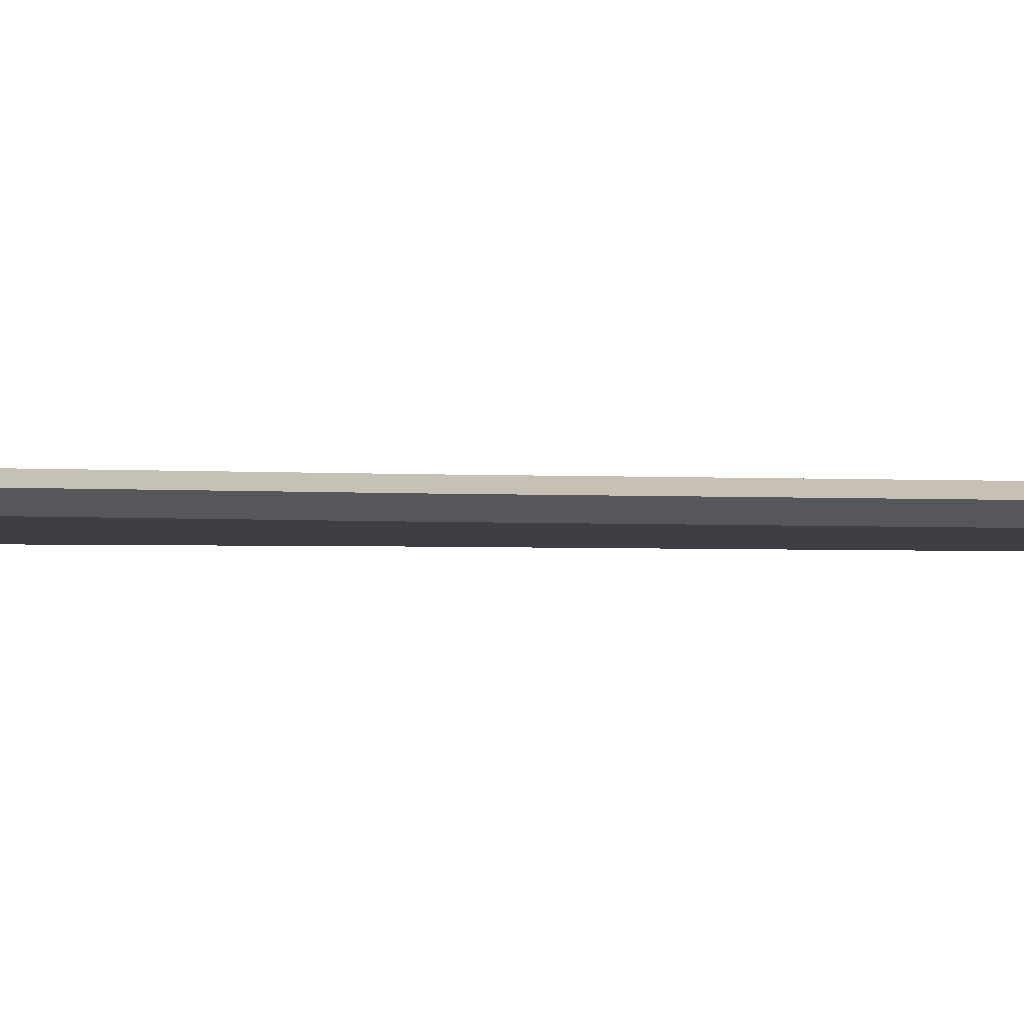
<metadata>
{"format":"obj","ext":"obj","renderer":"f3d","projection":"perspective","resolution":1024,"background":"white","views":[{"elev":-4.4,"azim":83.0,"up":"+Z"}]}
</metadata>
<code>
o Sword_big_Golden_Cylinder.042
v 0.2166 0.6008 0.03472
v 0.2166 0.6008 -0.03472
v 0.2166 0.6008 -0
v 0.03472 0.5047 -0.03472
v 0.04909 0.5047 -0
v 0.03472 0.5047 0.03472
v 0.02321 0.1713 0.02327
v 0.02322 0.2368 0.02354
v 0.025 0.2452 0.02381
v 0.02283 0.3163 0.02409
v 0.01965 0.3301 0.02436
v 0.02542 0.4064 0.02463
v 0.0249 0.4153 0.0249
v 0.02321 0.1713 -0.02327
v 0.02322 0.2368 -0.02354
v 0.025 0.2452 -0.02381
v 0.02283 0.3163 -0.02409
v 0.0196 0.3298 -0.02436
v 0.02542 0.4064 -0.02463
v 0.0249 0.4153 -0.0249
v 0.03522 0.4168 -0
v 0.03563 0.409 -0
v 0.03063 0.3335 -0
v 0.03258 0.3142 -0
v 0.03485 0.2447 -0
v 0.03283 0.2385 -0
v 0.03252 0.1737 -0
v 0.02996 0.1796 0.03025
v 0.03018 0.2293 0.0306
v 0.02996 0.1796 -0.03025
v 0.03018 0.2293 -0.0306
v 0.0416 0.2278 -0
v 0.03955 0.186 -0
v 0.02951 0.2543 0.03096
v 0.03008 0.3045 0.03131
v 0.02951 0.2543 -0.03096
v 0.03008 0.3045 -0.03131
v 0.04075 0.2972 -0
v 0.04231 0.2537 -0
v 0.02651 0.341 0.03166
v 0.02896 0.3931 0.03202
v 0.02651 0.341 -0.03166
v 0.02896 0.3931 -0.03202
v 0.04351 0.3948 -0
v 0.03894 0.3471 -0
v 0.02513 0.4859 0.02513
v 0.02513 0.4859 -0.02513
v 0.03554 0.4859 -0
v 0.2075 0.6145 -0
v 0.1658 0.5694 0.03472
v 0.0462 0.4754 -0
v 0.04578 0.4375 -0
v 0.03237 0.431 -0.03237
v 0.2075 0.6145 0.03472
v 0.1658 0.5694 -0
v 0.03237 0.431 0.03237
v 0.2075 0.6145 -0.03472
v 0.1658 0.5694 -0.03472
v 0.03267 0.4754 0.03267
v 0.03267 0.4754 -0.03267
v 0.03472 0.6207 -0.03472
v 0.03472 0.6207 0.03472
v 0.216 0.5426 0.03472
v 0.216 0.5426 -0.03472
v 0.216 0.5426 -0
v 0.1048 0.5523 -0
v 0.1048 0.5523 -0.03472
v 0.1048 0.5523 0.03472
v 0.1875 0.6217 -0
v 0.1875 0.6217 -0.03472
v 0.1875 0.6217 0.03472
v 0.1013 0.6207 -0.01436
v 0.1013 0.6207 0.01436
v 0.1833 0.6207 -0
v 0.155 0.6207 -0.01436
v 0.155 0.6207 0.01436
v 0.07339 2.393 -0
v 0.08572 2.332 -0
v 0.03405 2.471 -0.01436
v 0.0556 2.355 -0.01436
v 0.0556 2.355 0.01436
v 0.03405 2.471 0.01436
v 0.05389 2.481 -0
v 0.05075 1.966 0.01436
v 0.0433 2.195 0.01436
v 0.03868 2.3 0.01436
v 0.0906 1.966 -0.01436
v 0.08183 2.195 -0.01436
v 0.064 2.3 -0.01436
v 0.0906 1.966 0.01436
v 0.08183 2.195 0.01436
v 0.064 2.3 0.01436
v 0.03868 2.3 -0.01436
v 0.0433 2.195 -0.01436
v 0.05075 1.966 -0.01436
v 0.09323 2.3 -0
v 0.1088 2.195 -0
v 0.1249 1.966 -0
v 0.05271 1.158 -0.01436
v 0.1368 1.158 -0
v 0.1025 1.158 0.01436
v 0.05271 1.158 0.01436
v 0.1025 1.158 -0.01436
v 0.03352 0.1628 -0
v 0.03167 0.09944 -0
v 0.02223 0.1005 0.02309
v 0.02399 0.1629 0.02318
v 0.02223 0.1005 -0.02309
v 0.02399 0.1629 -0.02318
v 0.04077 0.1517 -0
v 0.03941 0.1063 -0
v 0.02818 0.1077 0.02757
v 0.02825 0.1547 0.02768
v 0.02818 0.1077 -0.02758
v 0.02825 0.1547 -0.02768
v 0.03848 0.7397 -0.01436
v 0.153 0.8043 -0
v 0.1248 0.8043 0.01436
v 0.03848 0.7397 0.01436
v 0.1248 0.8043 -0.01436
v 0.0905 0.8107 0.01436
v 0.03887 0.786 0.01436
v 0.0905 0.8107 -0.01436
v 0.03887 0.786 -0.01436
v 0.1187 0.8107 -0
v 0.1188 0.8336 0.01436
v 0.04923 0.8336 0.01436
v 0.1188 0.8336 -0.01436
v 0.04923 0.8336 -0.01436
v 0.1531 0.8336 -0
v 0.04074 2.355 0.01436
v 0.04074 2.355 -0.01436
v 0.05888 -0.09927 -0.03515
v 0.023 -0.06718 -0.023
v 0.07344 -0.09927 -0
v 0.03252 -0.06718 -0
v 0.05888 -0.09927 0.03515
v 0.023 -0.06718 0.023
v 0.02321 0.02062 0.02327
v 0.02322 0.08618 0.02354
v 0.02321 0.02062 -0.02327
v 0.02322 0.08618 -0.02354
v 0.03283 0.0878 -0
v 0.03252 0.02309 -0
v 0.02996 0.02892 0.03025
v 0.03018 0.07867 0.0306
v 0.02996 0.02892 -0.03025
v 0.03018 0.07867 -0.0306
v 0.0416 0.07718 -0
v 0.03955 0.03537 -0
v 0.0538 -0.1505 -0.0358
v 0.06863 -0.1505 -0
v 0.0538 -0.1505 0.0358
v 0.03352 0.01214 -0
v 0.03167 -0.05121 -0
v 0.02223 -0.05019 0.02309
v 0.02399 0.01222 0.02318
v 0.02223 -0.05019 -0.02309
v 0.02399 0.01222 -0.02318
v 0.04077 0.00107 -0
v 0.03941 -0.04433 -0
v 0.02818 -0.04294 0.02757
v 0.02825 0.004042 0.02768
v 0.02818 -0.04294 -0.02758
v 0.02825 0.004042 -0.02768
v -0.2166 0.6008 0.03472
v -0.2166 0.6008 -0.03472
v -0.2166 0.6008 0
v -0.03472 0.5047 -0.03472
v -0.04909 0.5047 0
v -0.03472 0.5047 0.03472
v -0.02321 0.1713 0.02327
v -0.02322 0.2368 0.02354
v -0.025 0.2452 0.02381
v -0.02283 0.3163 0.02409
v -0.01965 0.3301 0.02436
v -0.02542 0.4064 0.02463
v -0.0249 0.4153 0.0249
v -0.02321 0.1713 -0.02327
v -0.02322 0.2368 -0.02354
v -0.025 0.2452 -0.02381
v -0.02283 0.3163 -0.02409
v -0.0196 0.3298 -0.02436
v -0.02542 0.4064 -0.02463
v -0.0249 0.4153 -0.0249
v -0.03522 0.4168 0
v -0.03563 0.409 0
v -0.03063 0.3335 0
v -0.03258 0.3142 0
v -0.03485 0.2447 0
v -0.03283 0.2385 0
v -0.03252 0.1737 0
v -0.02996 0.1796 0.03025
v -0.03018 0.2293 0.0306
v -0.02996 0.1796 -0.03025
v -0.03018 0.2293 -0.0306
v -0.0416 0.2278 0
v -0.03955 0.186 0
v -0.02951 0.2543 0.03096
v -0.03008 0.3045 0.03131
v -0.02951 0.2543 -0.03096
v -0.03008 0.3045 -0.03131
v -0.04075 0.2972 0
v -0.04231 0.2537 0
v -0.02651 0.341 0.03166
v -0.02896 0.3931 0.03202
v -0.02651 0.341 -0.03166
v -0.02896 0.3931 -0.03202
v -0.04351 0.3948 0
v -0.03894 0.3471 0
v -0.02513 0.4859 0.02513
v -0.02513 0.4859 -0.02513
v -0.03554 0.4859 0
v -0.2075 0.6145 0
v -0.1658 0.5694 0.03472
v -0.0462 0.4754 0
v -0.04578 0.4375 0
v -0.03237 0.431 -0.03237
v -0.2075 0.6145 0.03472
v -0.1658 0.5694 0
v -0.03237 0.431 0.03237
v -0.2075 0.6145 -0.03472
v -0.1658 0.5694 -0.03472
v -0.03267 0.4754 0.03267
v -0.03267 0.4754 -0.03267
v -0.03472 0.6207 -0.03472
v -0.03472 0.6207 0.03472
v -0.216 0.5426 0.03472
v -0.216 0.5426 -0.03472
v -0.216 0.5426 0
v -0.1048 0.5523 0
v -0.1048 0.5523 -0.03472
v -0.1048 0.5523 0.03472
v -0.1875 0.6217 0
v -0.1875 0.6217 -0.03472
v -0.1875 0.6217 0.03472
v -0.1013 0.6207 -0.01436
v -0.1013 0.6207 0.01436
v -0.1833 0.6207 0
v -0.155 0.6207 -0.01436
v -0.155 0.6207 0.01436
v -0.07339 2.393 0
v -0.08572 2.332 0
v -0.03405 2.471 -0.01436
v -0.0556 2.355 -0.01436
v -0.0556 2.355 0.01436
v -0.03405 2.471 0.01436
v -0.05389 2.481 0
v -0.05075 1.966 0.01436
v -0.0433 2.195 0.01436
v -0.03868 2.3 0.01436
v -0.0906 1.966 -0.01436
v -0.08183 2.195 -0.01436
v -0.064 2.3 -0.01436
v -0.0906 1.966 0.01436
v -0.08183 2.195 0.01436
v -0.064 2.3 0.01436
v -0.03868 2.3 -0.01436
v -0.0433 2.195 -0.01436
v -0.05075 1.966 -0.01436
v -0.09323 2.3 0
v -0.1088 2.195 0
v -0.1249 1.966 0
v -0 0.4106 -0.03522
v -0 0.5047 -0.04909
v 0 0.5047 0.04909
v -0 0.4009 -0.03483
v -0 0.3304 -0.03445
v -0 0.3212 -0.03406
v -0 0.2419 -0.03368
v -0 0.2329 -0.03329
v -0 0.1653 -0.03291
v 0 0.4106 0.03522
v 0 0.4009 0.03483
v 0 0.3304 0.03445
v 0 0.3212 0.03406
v 0 0.2419 0.03368
v 0 0.2329 0.03329
v 0 0.1653 0.03291
v -0 0.2242 -0.04328
v -0 0.1718 -0.04278
v 0 0.2242 0.04328
v 0 0.1718 0.04278
v -0 0.3109 -0.04428
v -0 0.2516 -0.04378
v 0 0.3109 0.04428
v 0 0.2516 0.04378
v -0 0.3886 -0.04528
v -0 0.3356 -0.04478
v 0 0.3886 0.04528
v 0 0.3356 0.04478
v -0 0.4791 -0.03554
v 0 0.4791 0.03554
v -0 0.4685 -0.0462
v -0 0.4262 -0.04578
v 0 0.4685 0.0462
v 0 0.4262 0.04578
v -0 0.6502 -0.04909
v 0 0.6502 0.04909
v 0 0.6502 0.01436
v -0 0.6502 -0.01436
v 0 2.584 0.00024
v 0 2.549 0.01436
v -0 2.549 -0.01436
v -0 1.966 -0.01436
v -0 2.195 -0.01436
v -0 2.3 -0.01436
v 0 2.3 0.01436
v 0 2.195 0.01436
v 0 1.966 0.01436
v -0.05271 1.158 -0.01436
v 0 1.158 0.01436
v -0.1368 1.158 0
v -0.1025 1.158 0.01436
v -0 1.158 -0.01436
v -0.05271 1.158 0.01436
v -0.1025 1.158 -0.01436
v -0 0.1527 -0.03278
v 0 0.09996 0.039
v 0 0.1527 0.03278
v 0 0.09552 0.02595
v -0.03352 0.1628 0
v -0.03167 0.09944 0
v -0.02223 0.1005 0.02309
v -0.02399 0.1629 0.02318
v -0.02223 0.1005 -0.02309
v -0.02399 0.1629 -0.02318
v -0 0.1488 -0.03915
v -0 0.09996 -0.039
v 0 0.1472 0.03915
v -0 0.09692 -0.02163
v -0.04077 0.1517 0
v -0.03941 0.1063 0
v -0.02818 0.1077 0.02758
v -0.02825 0.1547 0.02768
v -0.02818 0.1077 -0.02757
v -0.02825 0.1547 -0.02768
v -0.03848 0.7397 -0.01436
v 0 0.7397 0.01436
v -0.153 0.8043 0
v -0.1248 0.8043 0.01436
v -0 0.7397 -0.01436
v -0.03848 0.7397 0.01436
v -0.1248 0.8043 -0.01436
v -0.0905 0.8107 0.01436
v -0 0.786 -0.01436
v -0.03887 0.786 0.01436
v -0.0905 0.8107 -0.01436
v -0.03887 0.786 -0.01436
v 0 0.786 0.01436
v -0.1187 0.8107 0
v -0.1188 0.8336 0.01436
v -0 0.8336 -0.01436
v -0.04923 0.8336 0.01436
v -0.1188 0.8336 -0.01436
v -0.04923 0.8336 -0.01436
v 0 0.8336 0.01436
v -0.1531 0.8336 0
v 0 2.355 0.01436
v -0.04074 2.355 0.01436
v -0.04074 2.355 -0.01436
v -0 2.355 -0.01436
v -0.05888 -0.09927 -0.03515
v -0.023 -0.06718 -0.023
v -0.07344 -0.09927 0
v -0.03252 -0.06718 0
v -0.05888 -0.09927 0.03515
v -0.023 -0.06718 0.023
v -0.02321 0.02062 0.02327
v -0.02322 0.08618 0.02354
v -0.02321 0.02062 -0.02327
v -0.02322 0.08618 -0.02354
v -0.03283 0.0878 0
v -0.03252 0.02309 0
v -0.02996 0.02892 0.03025
v -0.03018 0.07867 0.0306
v -0.02996 0.02892 -0.03025
v -0.03018 0.07867 -0.0306
v -0.0416 0.07718 0
v -0.03955 0.03537 0
v -0 -0.09927 -0.04971
v -0 -0.06718 -0.03252
v 0 -0.09927 0.04971
v 0 -0.06718 0.03252
v -0 0.08228 -0.03329
v -0 0.01465 -0.03291
v 0 0.08228 0.03329
v 0 0.01465 0.03291
v -0 0.07359 -0.04328
v -0 0.02115 -0.04278
v 0 0.07359 0.04328
v 0 0.02115 0.04278
v -0 -0.1505 -0.05063
v -0.0538 -0.1505 -0.0358
v -0.06863 -0.1505 0
v -0.0538 -0.1505 0.0358
v 0 -0.1505 0.05063
v -0 0.0021 -0.03278
v -0 -0.05901 -0.03265
v 0 0.0021 0.03278
v 0 -0.05901 0.03265
v -0.03352 0.01214 0
v -0.03167 -0.05121 0
v -0.02223 -0.05019 0.02309
v -0.02399 0.01222 0.02318
v -0.02223 -0.05019 -0.02309
v -0.02399 0.01222 -0.02318
v -0 -0.001803 -0.03915
v -0 -0.05069 -0.039
v 0 -0.00349 0.03915
v 0 -0.05069 0.039
v -0.04077 0.00107 0
v -0.03941 -0.04433 0
v -0.02818 -0.04294 0.02758
v -0.02825 0.004042 0.02768
v -0.02818 -0.04294 -0.02757
v -0.02825 0.004042 -0.02768
f 93 80 89
f 315 95 99
f 81 86 92
f 84 312 102
f 85 310 84
f 86 309 85
f 86 359 308
f 90 102 101
f 91 84 90
f 92 85 91
f 99 87 103
f 88 95 94
f 89 94 93
f 305 94 95
f 362 93 307
f 129 103 128
f 101 127 126
f 127 312 357
f 315 129 353
f 301 116 72
f 119 300 73
f 118 73 76
f 72 120 75
f 346 116 342
f 119 350 339
f 121 119 118
f 116 123 120
f 353 124 346
f 122 357 350
f 121 127 122
f 123 129 128
f 306 93 94
f 131 81 82
f 359 82 303
f 80 132 79
f 362 79 132
f 245 258 254
f 315 260 305
f 251 246 257
f 312 249 316
f 310 250 249
f 309 251 250
f 251 359 360
f 316 255 314
f 249 256 255
f 250 257 256
f 311 252 260
f 260 253 259
f 259 254 258
f 305 259 306
f 258 362 307
f 317 356 355
f 354 314 352
f 354 312 316
f 356 315 353
f 301 338 342
f 300 343 238
f 238 341 241
f 344 237 240
f 338 346 342
f 343 350 347
f 343 345 341
f 348 338 344
f 349 353 346
f 347 357 354
f 345 354 352
f 348 356 349
f 306 258 307
f 360 247 246
f 359 247 360
f 245 244 361
f 244 362 361
f 93 132 80
f 315 305 95
f 81 131 86
f 84 310 312
f 85 309 310
f 86 308 309
f 86 131 359
f 90 84 102
f 91 85 84
f 92 86 85
f 99 95 87
f 88 87 95
f 89 88 94
f 305 306 94
f 362 132 93
f 129 99 103
f 101 102 127
f 127 102 312
f 315 99 129
f 301 342 116
f 119 339 300
f 118 119 73
f 72 116 120
f 346 124 116
f 119 122 350
f 121 122 119
f 116 124 123
f 353 129 124
f 122 127 357
f 121 126 127
f 123 124 129
f 306 307 93
f 359 131 82
f 362 304 79
f 245 361 258
f 315 311 260
f 251 360 246
f 312 310 249
f 310 309 250
f 309 308 251
f 251 308 359
f 316 249 255
f 249 250 256
f 250 251 257
f 311 317 252
f 260 252 253
f 259 253 254
f 305 260 259
f 258 361 362
f 317 311 356
f 354 316 314
f 354 357 312
f 356 311 315
f 301 237 338
f 300 339 343
f 238 343 341
f 344 338 237
f 338 349 346
f 343 339 350
f 343 347 345
f 348 349 338
f 349 356 353
f 347 350 357
f 345 347 354
f 348 355 356
f 306 259 258
f 359 303 247
f 244 304 362
f 15 32 31
f 277 34 287
f 24 35 38
f 274 41 12
f 16 39 25
f 7 283 279
f 19 44 43
f 8 32 26
f 9 39 34
f 27 30 33
f 17 284 269
f 275 40 291
f 27 28 7
f 12 44 22
f 280 30 281
f 28 282 283
f 31 33 30
f 33 29 28
f 278 29 8
f 14 281 30
f 271 31 280
f 285 37 36
f 35 287 34
f 36 38 39
f 38 34 39
f 24 37 17
f 10 286 35
f 270 36 16
f 288 42 289
f 40 290 291
f 43 45 42
f 45 41 40
f 268 42 18
f 267 43 288
f 23 40 11
f 23 42 45
f 292 60 294
f 13 297 273
f 48 59 51
f 21 53 52
f 21 56 13
f 48 60 47
f 294 53 295
f 56 296 297
f 60 52 53
f 52 59 56
f 20 295 53
f 293 59 46
f 105 114 111
f 104 113 110
f 105 112 106
f 318 115 328
f 110 112 111
f 114 110 111
f 112 330 319
f 328 114 329
f 104 115 109
f 320 113 107
f 106 319 321
f 142 149 148
f 139 392 388
f 140 149 143
f 144 147 150
f 144 145 139
f 389 147 390
f 145 391 392
f 148 150 147
f 150 146 145
f 387 146 140
f 141 390 147
f 385 148 389
f 155 164 161
f 154 163 160
f 155 162 156
f 398 165 408
f 160 162 161
f 164 160 161
f 162 410 411
f 408 164 409
f 154 165 159
f 156 411 401
f 400 163 157
f 158 409 164
f 108 329 114
f 180 197 191
f 277 199 174
f 189 200 175
f 206 274 177
f 204 181 190
f 283 172 279
f 184 209 187
f 197 173 191
f 174 204 190
f 192 195 179
f 284 182 269
f 275 205 176
f 193 192 172
f 209 177 187
f 195 280 281
f 193 282 194
f 198 196 195
f 198 194 197
f 194 278 173
f 179 281 272
f 271 196 180
f 285 202 284
f 287 200 199
f 201 203 202
f 199 203 204
f 202 189 182
f 175 286 276
f 201 270 181
f 207 288 289
f 205 290 206
f 210 208 207
f 210 206 209
f 207 268 183
f 267 208 184
f 205 188 176
f 188 207 183
f 292 225 212
f 297 178 273
f 213 224 211
f 186 218 185
f 221 186 178
f 225 213 212
f 218 294 295
f 221 296 224
f 217 225 218
f 217 224 216
f 185 295 264
f 224 293 211
f 323 336 326
f 322 335 325
f 334 323 324
f 318 337 327
f 334 332 333
f 336 332 337
f 334 330 335
f 336 328 329
f 337 322 327
f 335 320 325
f 324 319 334
f 372 379 373
f 392 369 388
f 379 370 373
f 374 377 371
f 375 374 369
f 377 389 390
f 375 391 376
f 380 378 377
f 380 376 379
f 376 387 370
f 371 390 386
f 385 378 372
f 403 416 406
f 402 415 405
f 414 403 404
f 398 417 407
f 414 412 413
f 416 412 417
f 414 410 415
f 416 408 409
f 417 402 407
f 411 404 401
f 415 400 405
f 406 409 399
f 329 326 336
f 15 26 32
f 277 9 34
f 24 10 35
f 274 290 41
f 16 36 39
f 7 28 283
f 19 22 44
f 8 29 32
f 9 25 39
f 27 14 30
f 17 37 284
f 275 11 40
f 27 33 28
f 12 41 44
f 280 31 30
f 28 29 282
f 31 32 33
f 33 32 29
f 278 282 29
f 14 272 281
f 271 15 31
f 285 284 37
f 35 286 287
f 36 37 38
f 38 35 34
f 24 38 37
f 10 276 286
f 270 285 36
f 288 43 42
f 40 41 290
f 43 44 45
f 45 44 41
f 268 289 42
f 267 19 43
f 23 45 40
f 23 18 42
f 292 47 60
f 13 56 297
f 48 46 59
f 21 20 53
f 21 52 56
f 48 51 60
f 294 60 53
f 56 59 296
f 60 51 52
f 52 51 59
f 20 264 295
f 293 296 59
f 105 108 114
f 104 107 113
f 105 111 112
f 318 109 115
f 110 113 112
f 114 115 110
f 112 113 330
f 328 115 114
f 104 110 115
f 320 330 113
f 106 112 319
f 142 143 149
f 139 145 392
f 140 146 149
f 144 141 147
f 144 150 145
f 389 148 147
f 145 146 391
f 148 149 150
f 150 149 146
f 387 391 146
f 141 386 390
f 385 142 148
f 155 158 164
f 154 157 163
f 155 161 162
f 398 159 165
f 160 163 162
f 164 165 160
f 162 163 410
f 408 165 164
f 154 160 165
f 156 162 411
f 400 410 163
f 158 399 409
f 108 331 329
f 180 196 197
f 277 287 199
f 189 203 200
f 206 290 274
f 204 201 181
f 283 193 172
f 184 208 209
f 197 194 173
f 174 199 204
f 192 198 195
f 284 202 182
f 275 291 205
f 193 198 192
f 209 206 177
f 195 196 280
f 193 283 282
f 198 197 196
f 198 193 194
f 194 282 278
f 179 195 281
f 271 280 196
f 285 201 202
f 287 286 200
f 201 204 203
f 199 200 203
f 202 203 189
f 175 200 286
f 201 285 270
f 207 208 288
f 205 291 290
f 210 209 208
f 210 205 206
f 207 289 268
f 267 288 208
f 205 210 188
f 188 210 207
f 292 294 225
f 297 221 178
f 213 216 224
f 186 217 218
f 221 217 186
f 225 216 213
f 218 225 294
f 221 297 296
f 217 216 225
f 217 221 224
f 185 218 295
f 224 296 293
f 323 333 336
f 322 332 335
f 334 333 323
f 318 328 337
f 334 335 332
f 336 333 332
f 334 319 330
f 336 337 328
f 337 332 322
f 335 330 320
f 324 321 319
f 372 378 379
f 392 375 369
f 379 376 370
f 374 380 377
f 375 380 374
f 377 378 389
f 375 392 391
f 380 379 378
f 380 375 376
f 376 391 387
f 371 377 390
f 385 389 378
f 403 413 416
f 402 412 415
f 414 413 403
f 398 408 417
f 414 415 412
f 416 413 412
f 414 411 410
f 416 417 408
f 417 412 402
f 411 414 404
f 415 410 400
f 406 416 409
f 329 331 326
f 48 6 46
f 272 109 318
f 4 48 47
f 46 266 293
f 270 15 271
f 269 18 17
f 264 19 267
f 265 47 292
f 107 279 320
f 8 277 278
f 11 276 10
f 12 273 274
f 14 104 109
f 16 26 15
f 17 23 24
f 20 22 19
f 104 7 107
f 26 9 8
f 23 10 24
f 22 13 12
f 386 159 398
f 331 142 385
f 157 388 400
f 140 321 387
f 141 154 159
f 142 105 143
f 154 139 157
f 105 140 143
f 155 138 136
f 134 155 136
f 138 401 384
f 399 134 382
f 213 171 170
f 327 272 318
f 213 169 212
f 211 266 171
f 180 270 271
f 269 183 268
f 184 264 267
f 212 265 292
f 325 279 172
f 173 277 174
f 276 176 175
f 177 273 178
f 322 179 327
f 191 181 180
f 182 188 183
f 187 185 184
f 322 172 192
f 191 174 190
f 175 188 189
f 187 178 186
f 407 386 398
f 372 331 385
f 405 388 369
f 370 321 324
f 402 371 407
f 372 323 326
f 402 369 374
f 370 323 373
f 368 403 366
f 364 403 406
f 368 401 404
f 364 399 382
f 48 5 6
f 272 14 109
f 4 5 48
f 46 6 266
f 270 16 15
f 269 268 18
f 264 20 19
f 265 4 47
f 107 7 279
f 8 9 277
f 11 275 276
f 12 13 273
f 14 27 104
f 16 25 26
f 17 18 23
f 20 21 22
f 104 27 7
f 26 25 9
f 23 11 10
f 22 21 13
f 386 141 159
f 331 108 142
f 157 139 388
f 140 106 321
f 141 144 154
f 142 108 105
f 154 144 139
f 105 106 140
f 155 156 138
f 134 158 155
f 138 156 401
f 399 158 134
f 213 211 171
f 327 179 272
f 213 170 169
f 211 293 266
f 180 181 270
f 269 182 183
f 184 185 264
f 212 169 265
f 325 320 279
f 173 278 277
f 276 275 176
f 177 274 273
f 322 192 179
f 191 190 181
f 182 189 188
f 187 186 185
f 322 325 172
f 191 173 174
f 175 176 188
f 187 177 178
f 407 371 386
f 372 326 331
f 405 400 388
f 370 387 321
f 402 374 371
f 372 373 323
f 402 405 369
f 370 324 323
f 368 404 403
f 364 366 403
f 368 384 401
f 364 406 399
f 89 78 96
f 78 92 96
f 304 83 79
f 79 77 80
f 82 77 83
f 83 303 82
f 80 77 78
f 77 81 78
f 98 101 100
f 97 90 98
f 96 91 97
f 103 98 100
f 87 97 98
f 88 96 97
f 128 100 130
f 100 126 130
f 117 76 74
f 75 117 74
f 125 118 117
f 120 125 117
f 125 126 121
f 128 125 123
f 254 243 245
f 257 243 261
f 248 304 244
f 244 242 248
f 242 247 248
f 248 303 302
f 245 243 242
f 242 243 246
f 314 263 313
f 262 255 256
f 261 256 257
f 317 263 252
f 252 262 253
f 253 261 254
f 355 313 317
f 352 313 358
f 241 340 239
f 240 340 344
f 341 351 340
f 344 351 348
f 351 352 358
f 351 355 348
f 89 80 78
f 78 81 92
f 304 302 83
f 79 83 77
f 82 81 77
f 83 302 303
f 98 90 101
f 97 91 90
f 96 92 91
f 103 87 98
f 87 88 97
f 88 89 96
f 128 103 100
f 100 101 126
f 117 118 76
f 75 120 117
f 125 121 118
f 120 123 125
f 125 130 126
f 128 130 125
f 254 261 243
f 257 246 243
f 248 302 304
f 244 245 242
f 242 246 247
f 248 247 303
f 314 255 263
f 262 263 255
f 261 262 256
f 317 313 263
f 252 263 262
f 253 262 261
f 355 358 313
f 352 314 313
f 241 341 340
f 240 239 340
f 341 345 351
f 344 340 351
f 351 345 352
f 351 358 355
f 64 3 65
f 67 55 66
f 70 58 67
f 66 50 68
f 49 1 3
f 58 65 55
f 71 50 54
f 58 2 64
f 71 73 62
f 5 68 6
f 265 61 4
f 55 63 50
f 266 62 299
f 70 74 69
f 65 1 63
f 69 54 49
f 50 1 54
f 61 67 4
f 61 301 72
f 62 68 71
f 5 67 66
f 71 74 76
f 62 300 299
f 70 72 75
f 69 57 70
f 49 2 57
f 381 134 133
f 133 136 135
f 136 137 135
f 138 383 137
f 381 151 393
f 137 152 135
f 133 152 151
f 383 153 137
f 151 152 153
f 168 229 230
f 220 232 231
f 223 235 232
f 215 231 233
f 166 214 168
f 230 223 220
f 236 215 233
f 223 167 222
f 238 236 227
f 233 170 171
f 226 265 169
f 228 220 215
f 266 227 171
f 239 235 234
f 166 230 228
f 219 234 214
f 166 215 219
f 232 226 169
f 226 301 298
f 227 233 171
f 170 232 169
f 236 239 234
f 300 227 299
f 235 237 226
f 222 234 235
f 167 214 222
f 381 364 382
f 363 366 364
f 367 366 365
f 383 368 367
f 381 394 363
f 395 367 365
f 363 395 365
f 396 383 367
f 396 394 393
f 64 2 3
f 67 58 55
f 70 57 58
f 66 55 50
f 49 54 1
f 58 64 65
f 71 68 50
f 58 57 2
f 71 76 73
f 5 66 68
f 265 298 61
f 55 65 63
f 266 6 62
f 70 75 74
f 65 3 1
f 69 71 54
f 50 63 1
f 61 70 67
f 61 298 301
f 62 6 68
f 5 4 67
f 71 69 74
f 62 73 300
f 70 61 72
f 69 49 57
f 49 3 2
f 381 382 134
f 133 134 136
f 136 138 137
f 138 384 383
f 381 133 151
f 137 153 152
f 133 135 152
f 383 397 153
f 153 397 393
f 393 151 153
f 168 167 229
f 220 223 232
f 223 222 235
f 215 220 231
f 166 219 214
f 230 229 223
f 236 219 215
f 223 229 167
f 238 241 236
f 233 231 170
f 226 298 265
f 228 230 220
f 266 299 227
f 239 240 235
f 166 168 230
f 219 236 234
f 166 228 215
f 232 235 226
f 226 237 301
f 227 236 233
f 170 231 232
f 236 241 239
f 300 238 227
f 235 240 237
f 222 214 234
f 167 168 214
f 381 363 364
f 363 365 366
f 367 368 366
f 383 384 368
f 381 393 394
f 395 396 367
f 363 394 395
f 396 397 383
f 393 397 396
f 396 395 394

</code>
